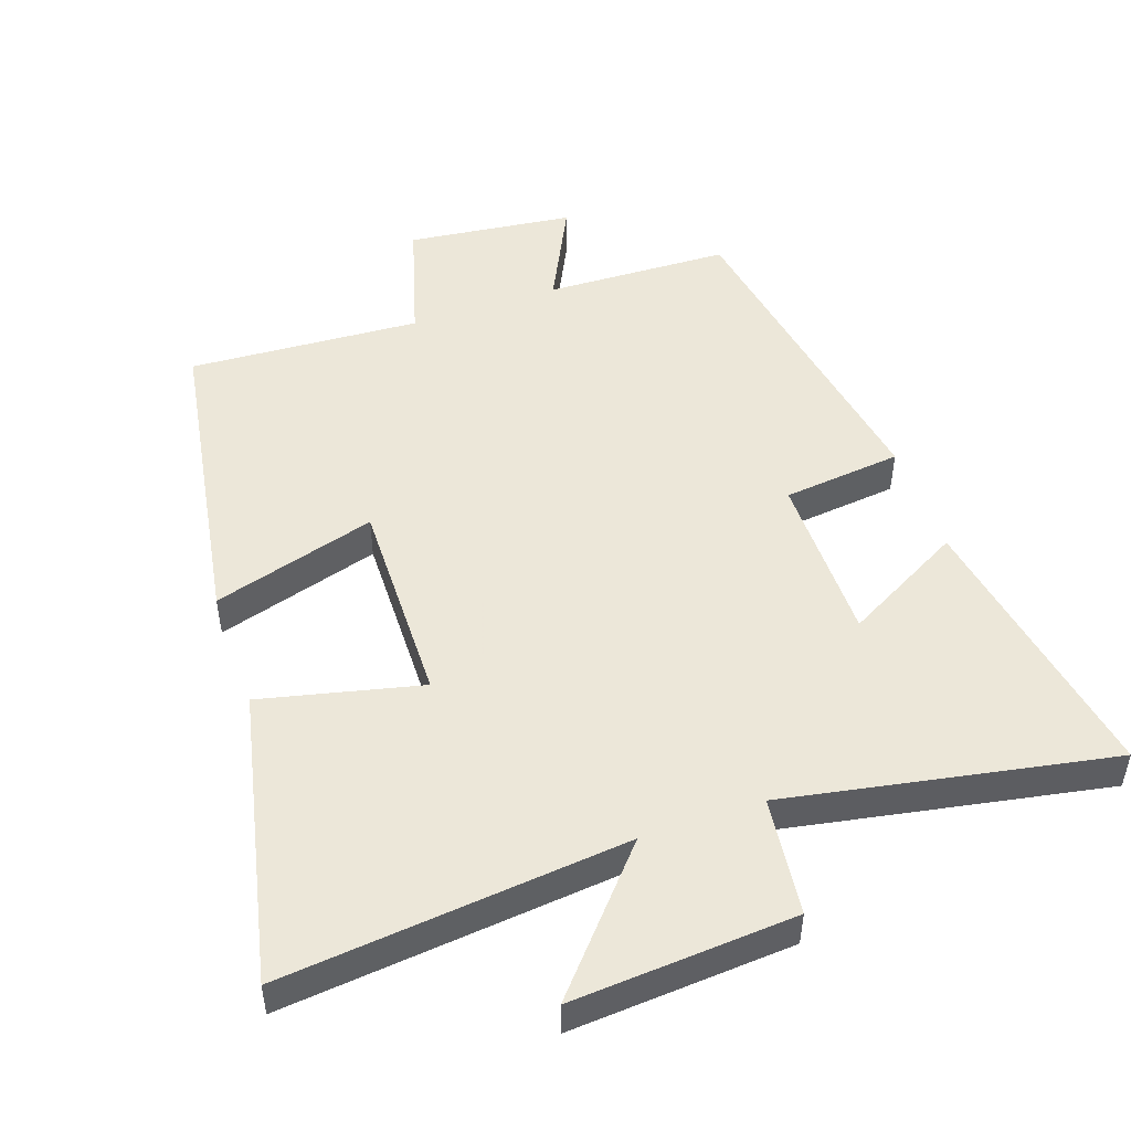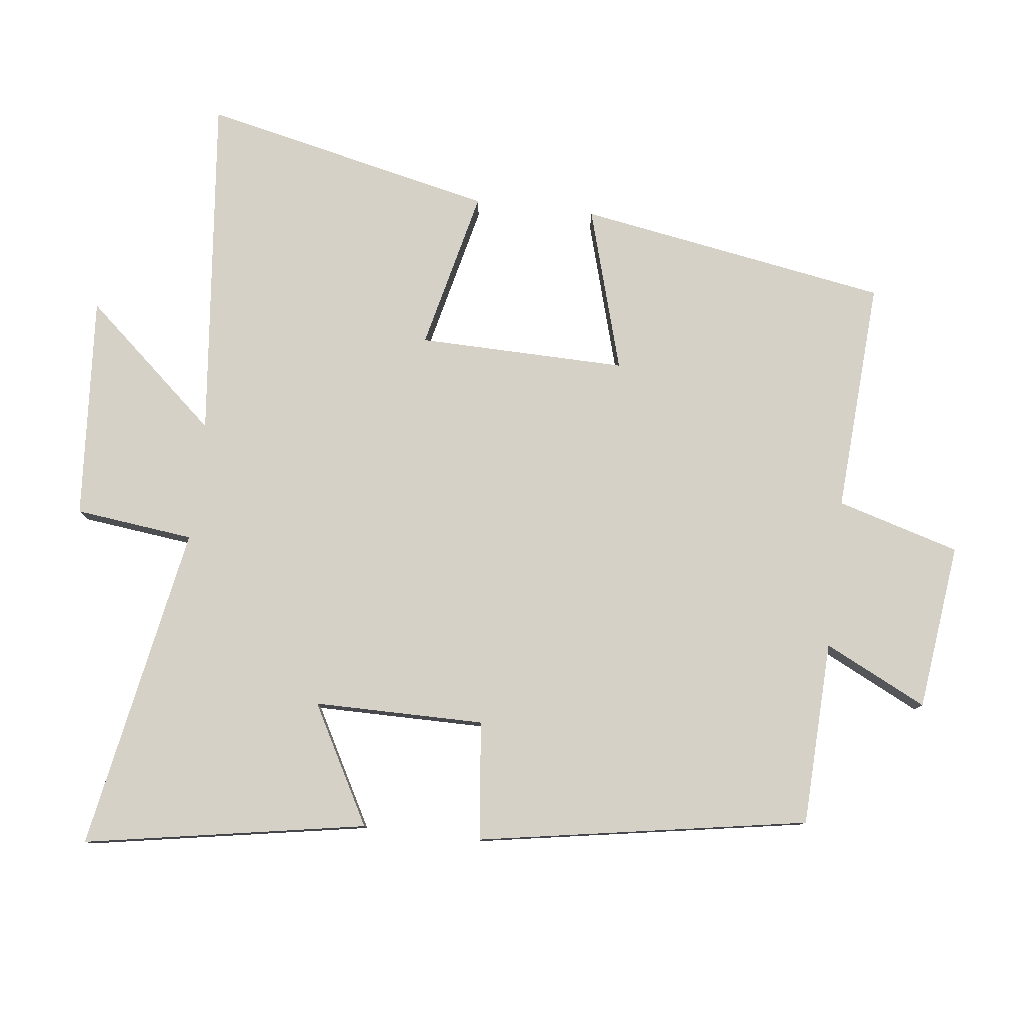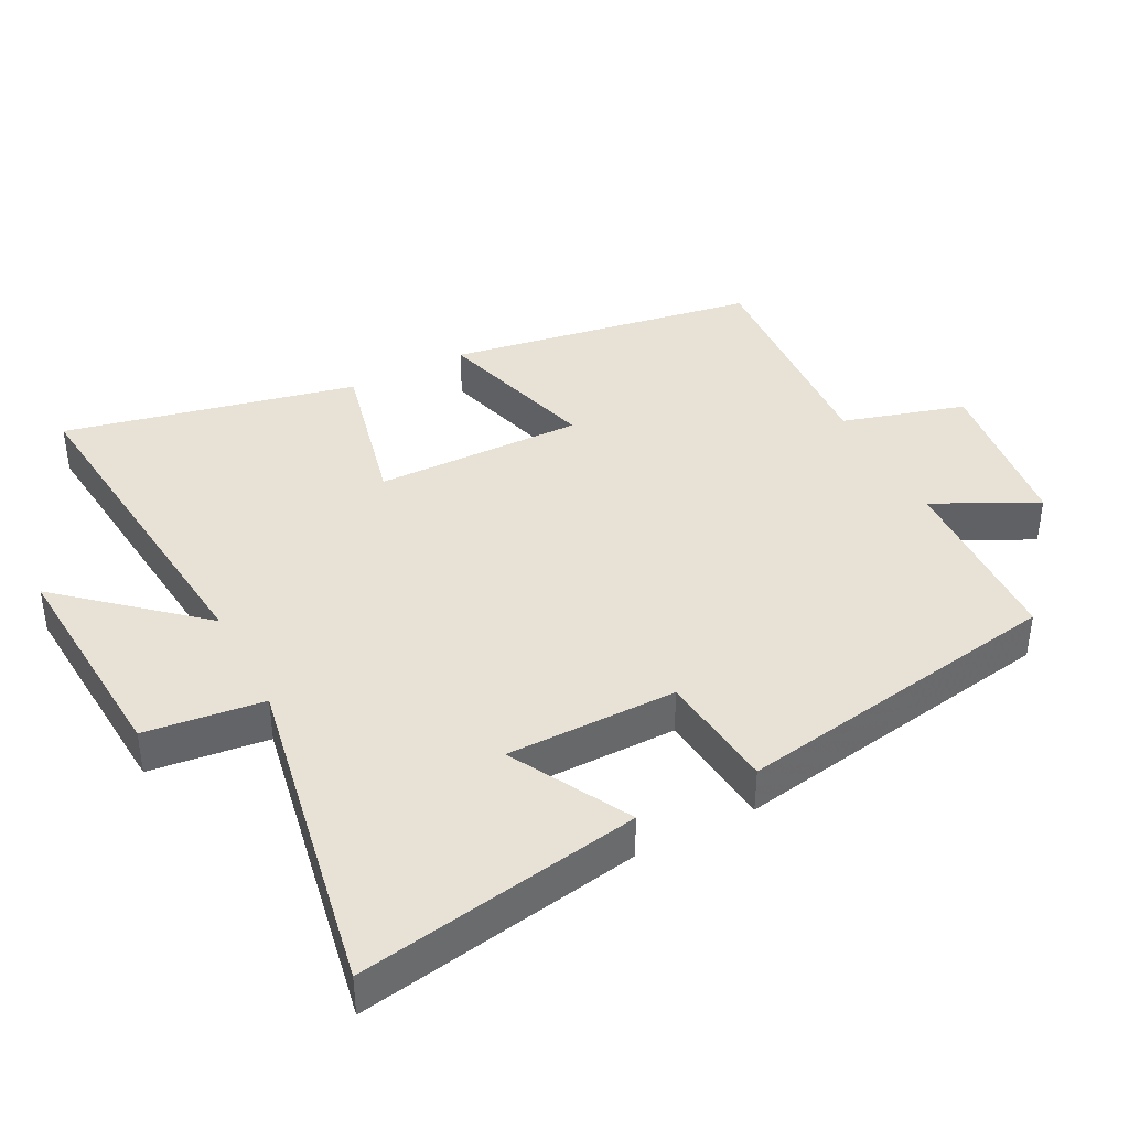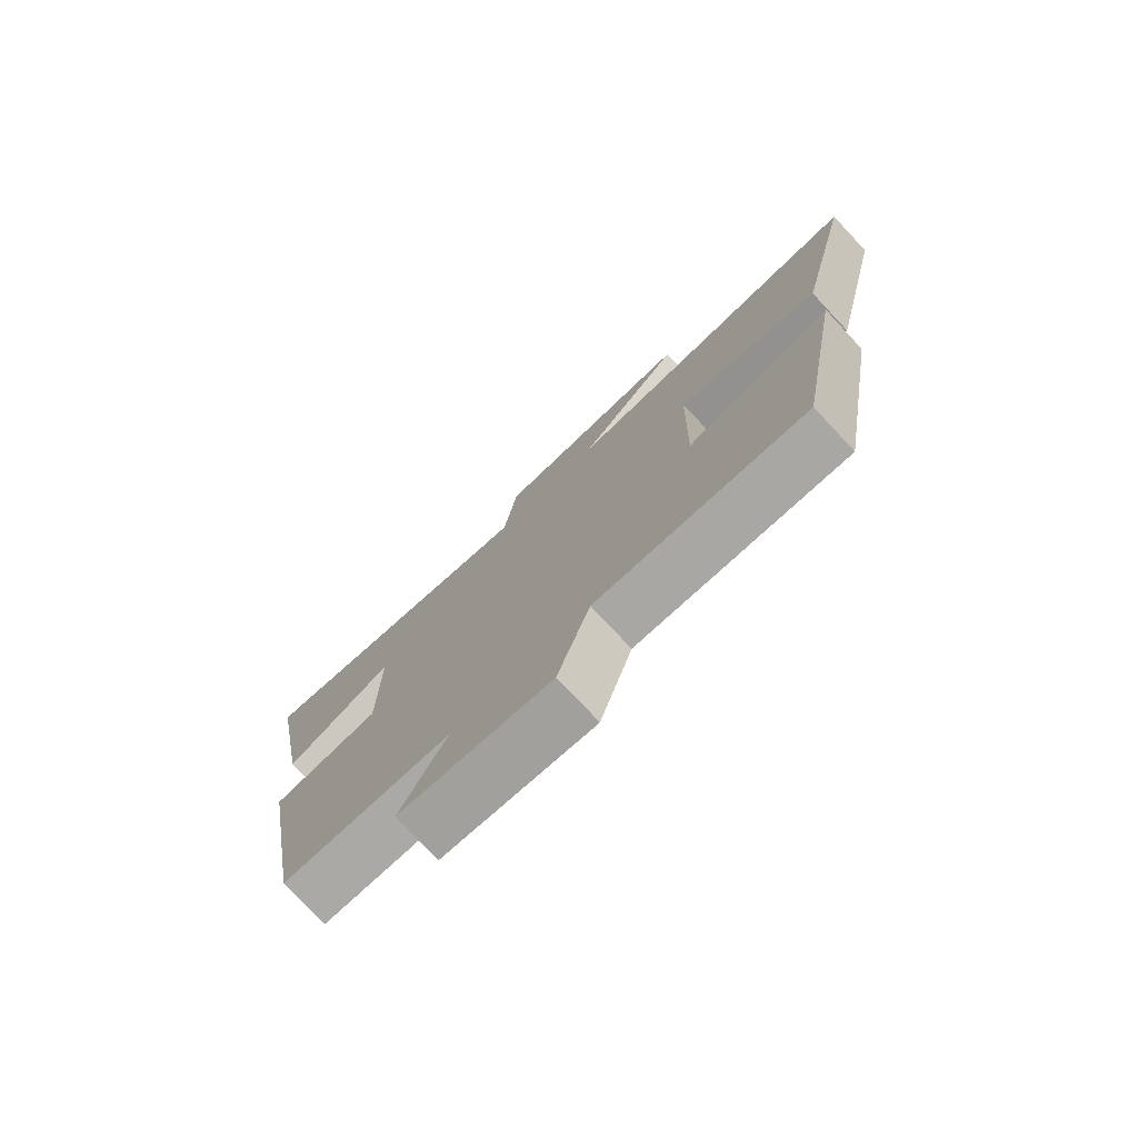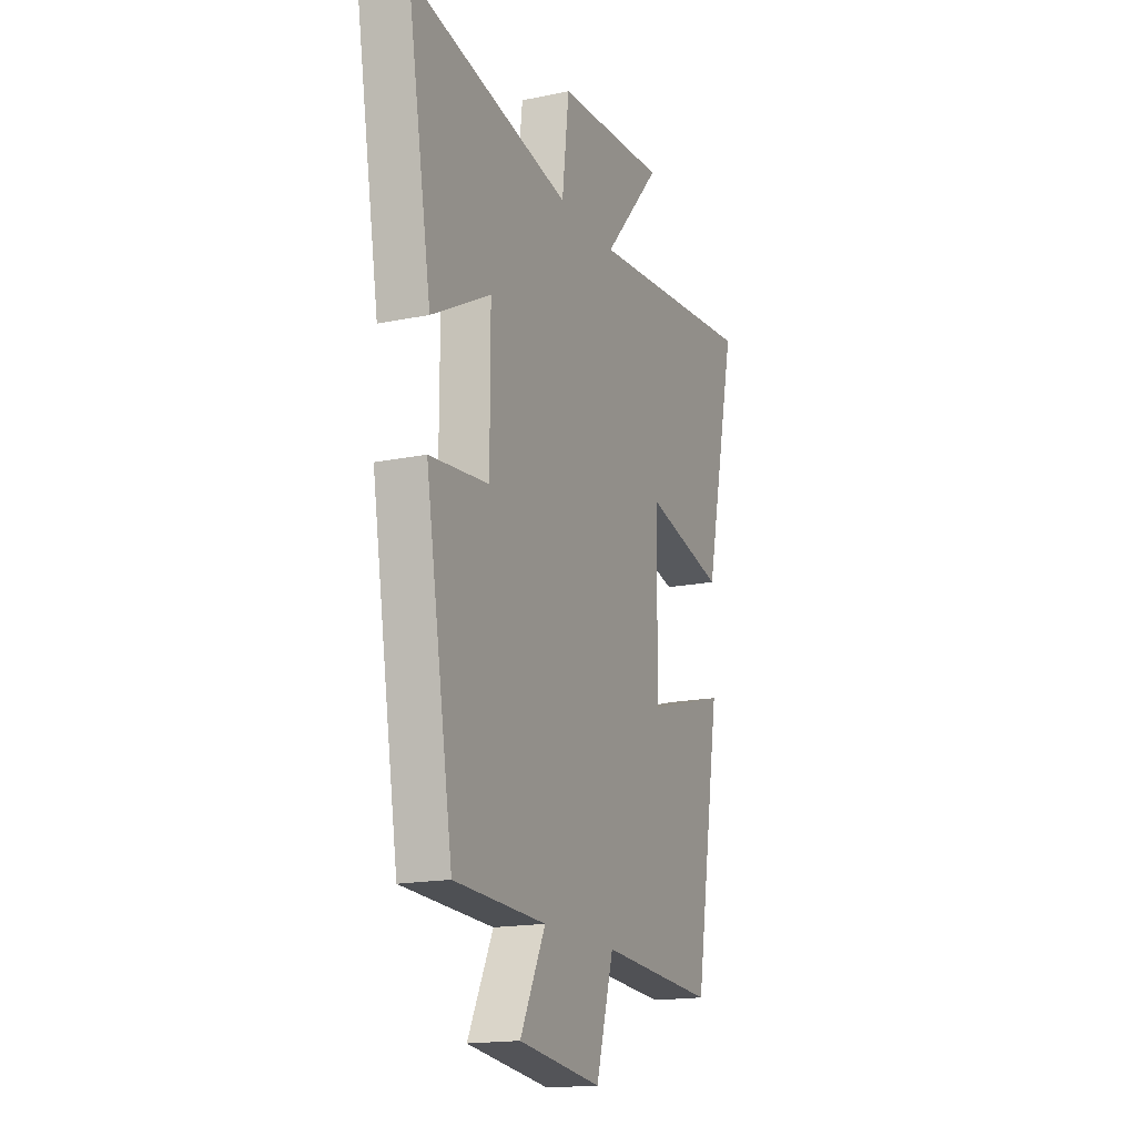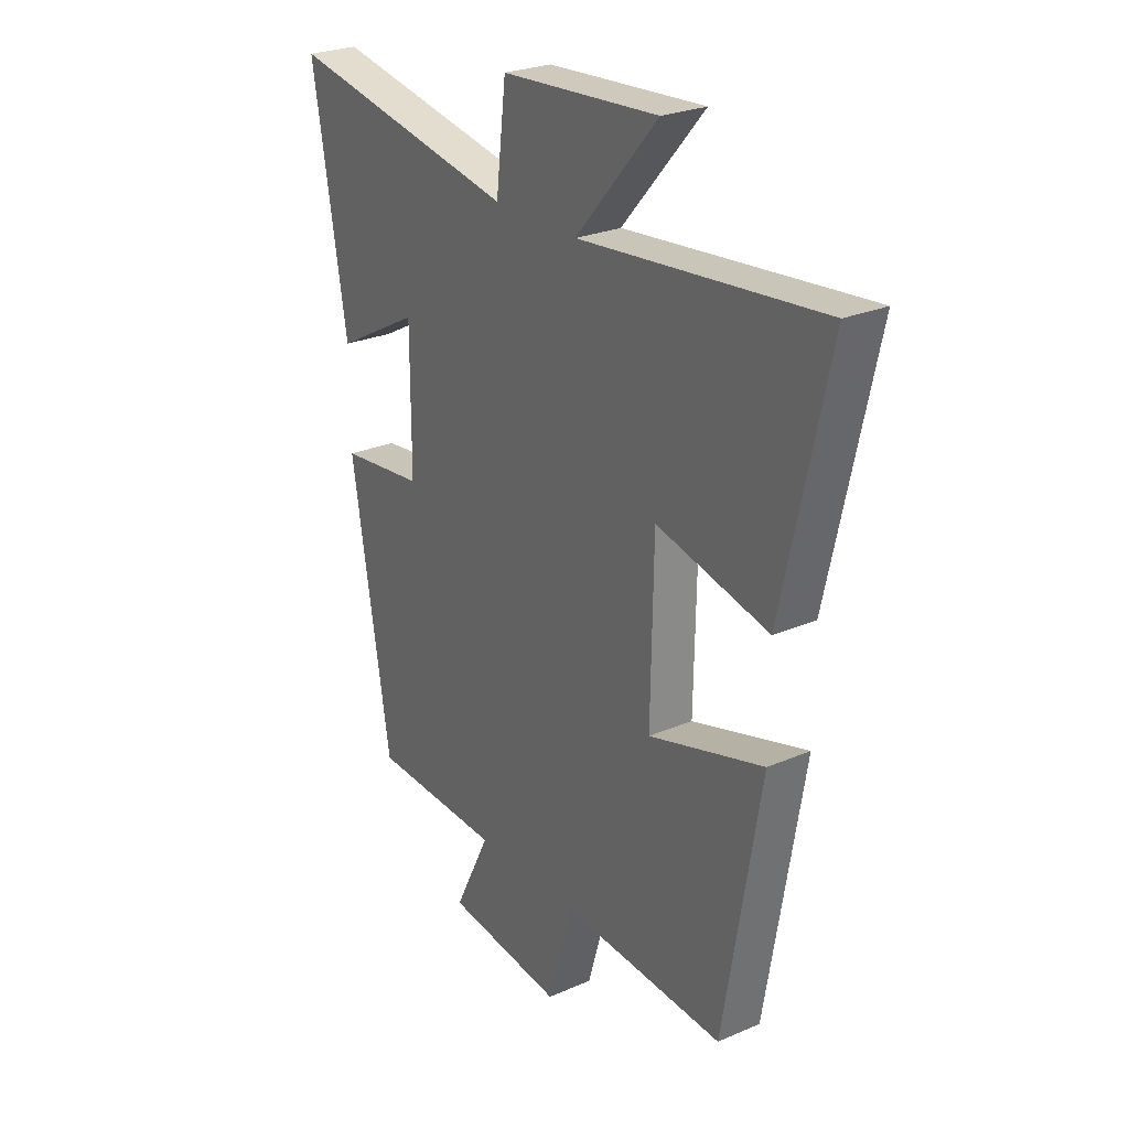
<metadata>
{"format":"obj","ext":"obj","renderer":"f3d","projection":"perspective","resolution":1024,"background":"white","views":[{"elev":49.6,"azim":-19.3,"up":"+Y"},{"elev":79.7,"azim":96.6,"up":"+Y"},{"elev":40.2,"azim":62.5,"up":"+Y"},{"elev":-77.3,"azim":-136.8,"up":"+Z"},{"elev":-17.0,"azim":112.6,"up":"+Z"},{"elev":25.9,"azim":-124.5,"up":"+Z"}]}
</metadata>
<code>
v 0.572 0.07 0.591
v 0.5 0.07 0.174
v 0.324 0.07 0.269
v 0.324 0.07 0.017
v 0.5 0.07 -0.002
v 0.418 0.07 -0.49
v 0.145 0.07 -0.5
v 0.22 0.07 -0.651
v -0.026 0.07 -0.681
v -0.079 0.07 -0.5
v -0.422 0.07 -0.521
v -0.5 0.07 -0.063
v -0.258 0.07 -0.133
v -0.264 0.07 0.175
v -0.5 0.07 0.119
v -0.597 0.07 0.55
v -0.087 0.07 0.5
v -0.26 0.07 0.697
v 0.07 0.07 0.675
v 0.091 0.07 0.5
v 0.572 0 0.591
v 0.5 0 0.174
v 0.324 0 0.269
v 0.324 0 0.017
v 0.5 0 -0.002
v 0.418 0 -0.49
v 0.145 0 -0.5
v 0.22 0 -0.651
v -0.026 0 -0.681
v -0.079 0 -0.5
v -0.422 0 -0.521
v -0.5 0 -0.063
v -0.258 0 -0.133
v -0.264 0 0.175
v -0.5 0 0.119
v -0.597 0 0.55
v -0.087 0 0.5
v -0.26 0 0.697
v 0.07 0 0.675
v 0.091 0 0.5
f 17 18 19 20
f 14 15 16 17
f 13 14 17 20
f 10 11 12 13
f 10 13 20
f 7 8 9 10
f 6 7 10
f 5 6 10
f 4 5 10
f 3 4 10 20
f 1 2 3 20
f 40 39 38 37
f 37 36 35 34
f 40 37 34 33
f 33 32 31 30
f 40 33 30
f 30 29 28 27
f 30 27 26
f 30 26 25
f 30 25 24
f 40 30 24 23
f 40 23 22 21
f 1 21 22 2
f 2 22 23 3
f 3 23 24 4
f 4 24 25 5
f 5 25 26 6
f 6 26 27 7
f 7 27 28 8
f 8 28 29 9
f 9 29 30 10
f 10 30 31 11
f 11 31 32 12
f 12 32 33 13
f 13 33 34 14
f 14 34 35 15
f 15 35 36 16
f 16 36 37 17
f 17 37 38 18
f 18 38 39 19
f 19 39 40 20
f 20 40 21 1

</code>
